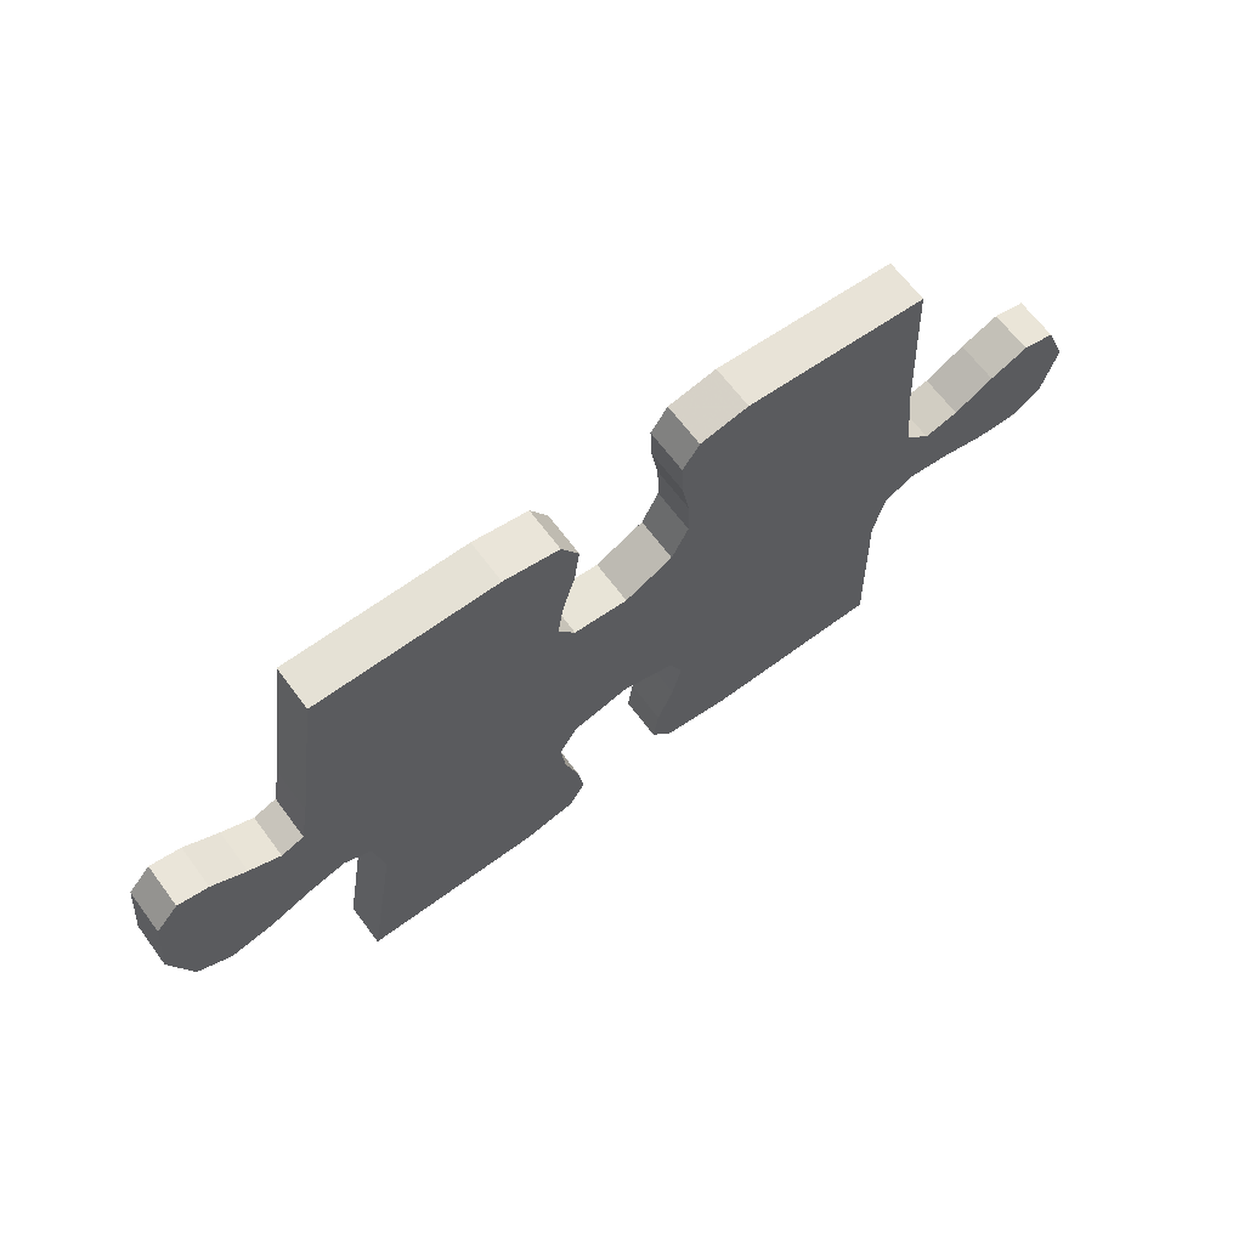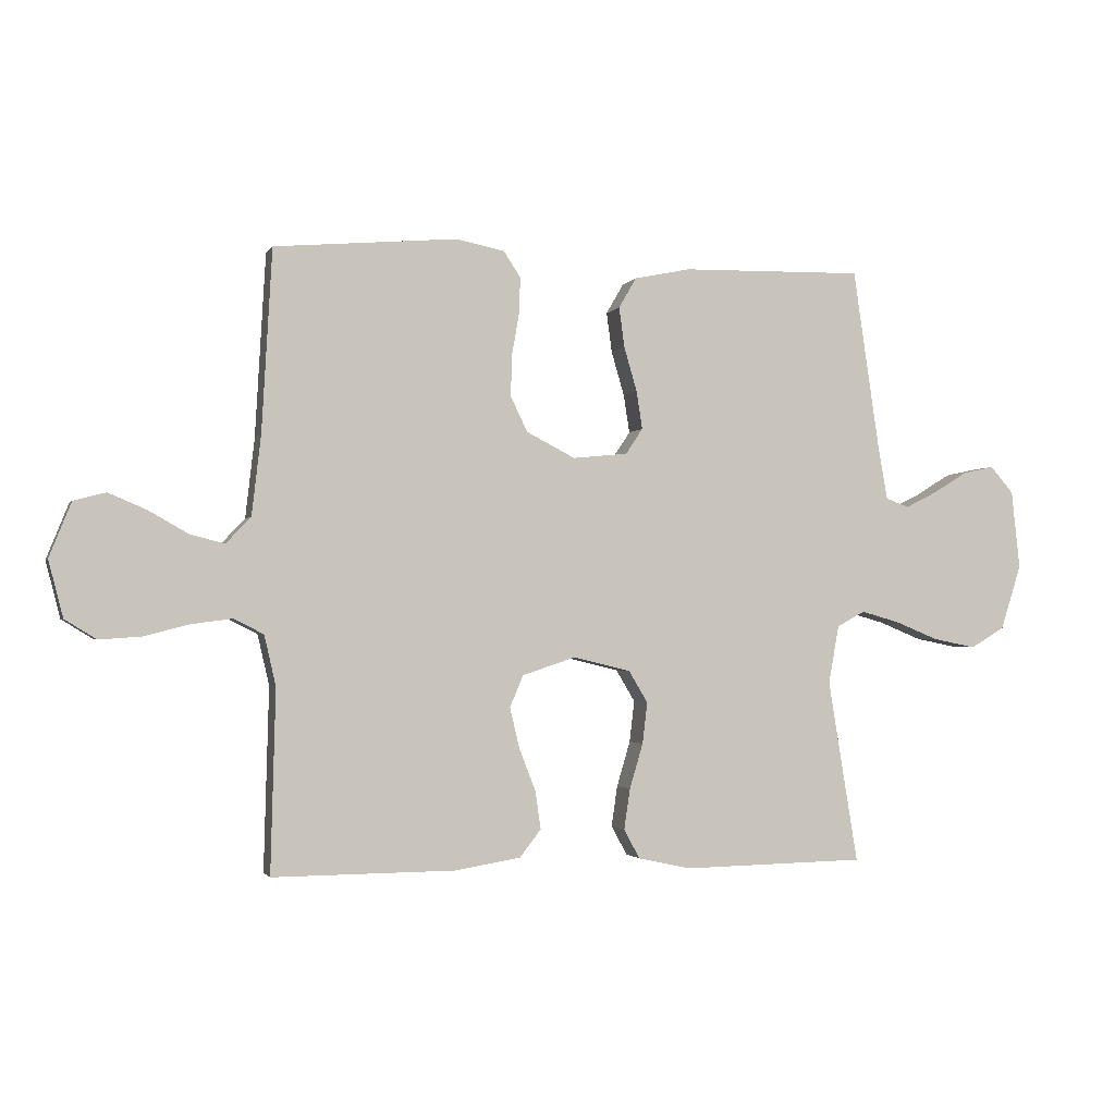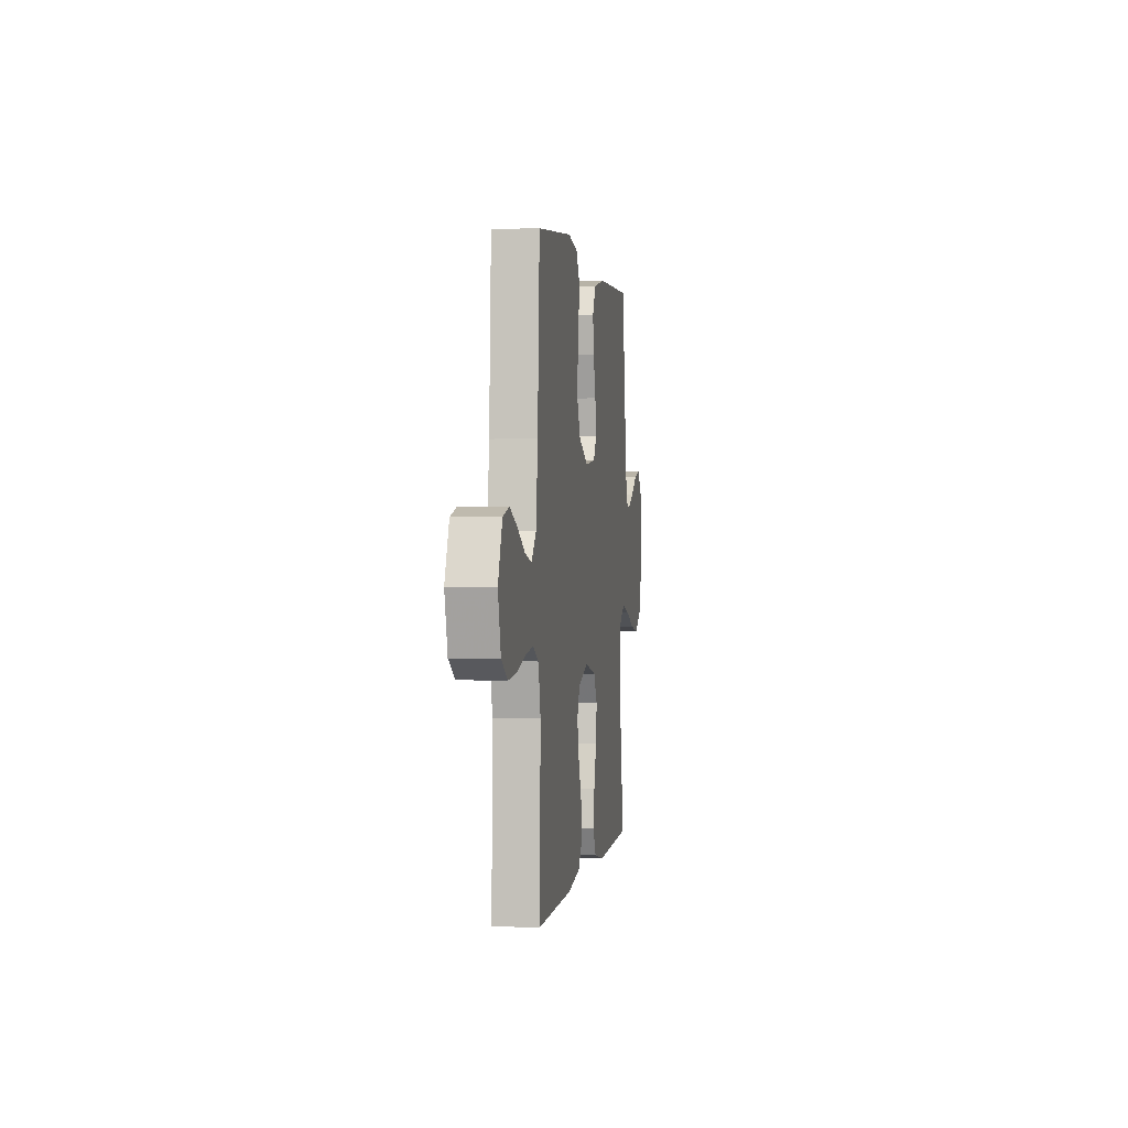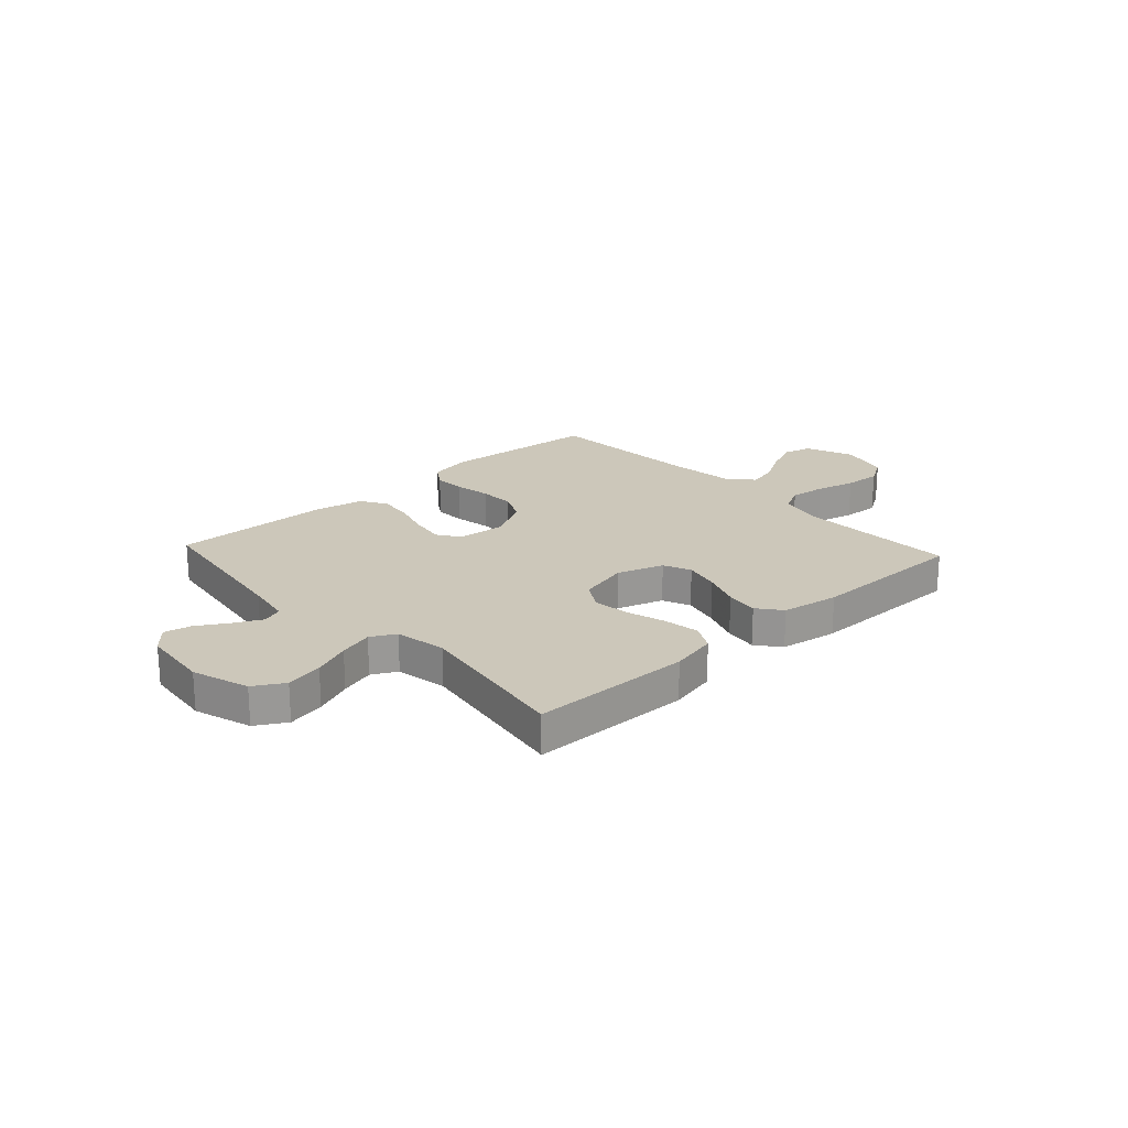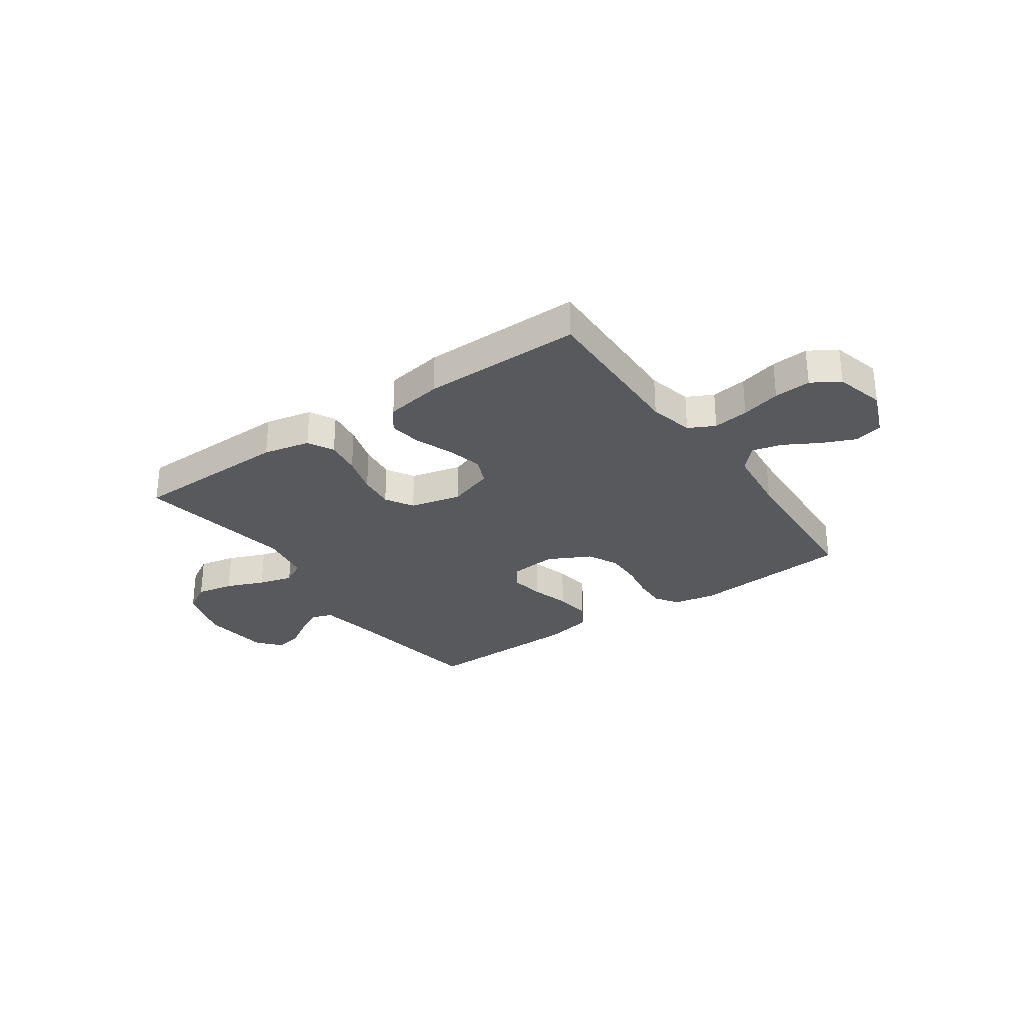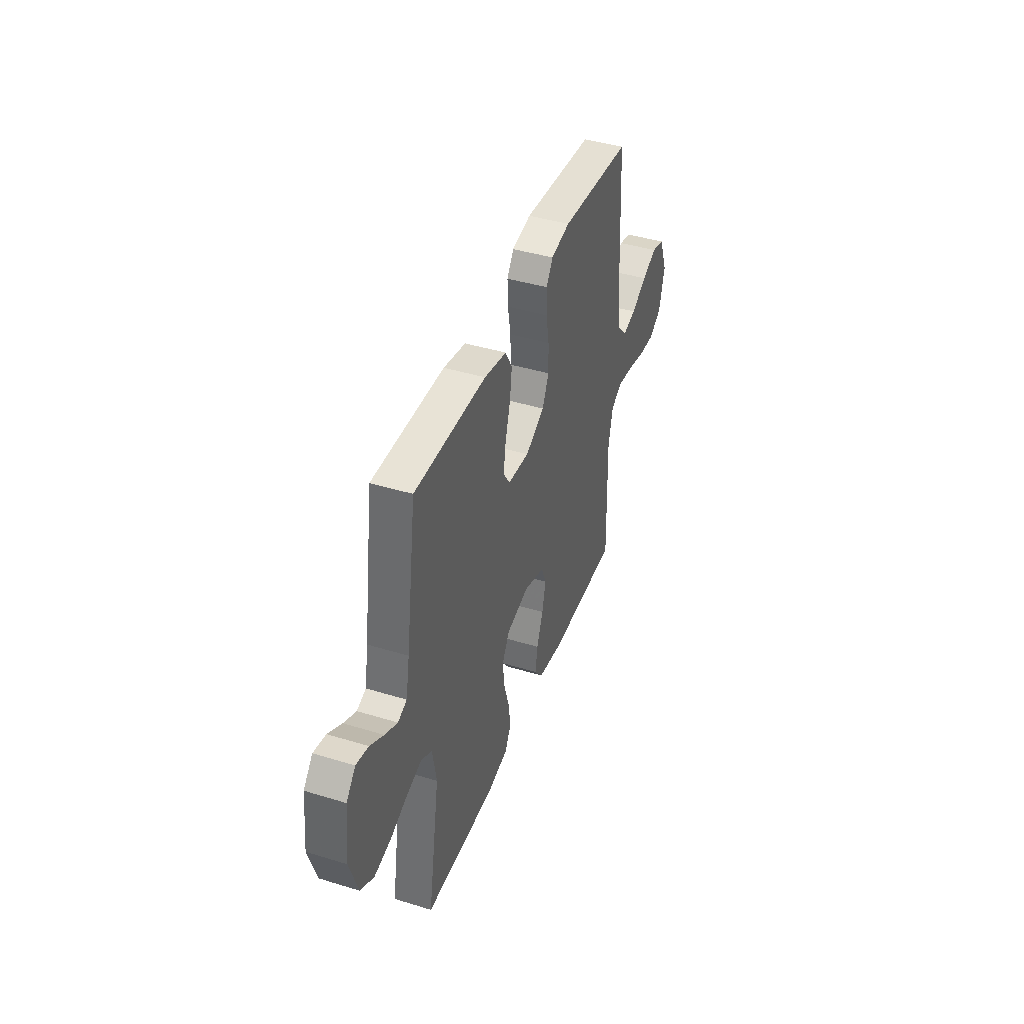
<metadata>
{"format":"obj","ext":"obj","renderer":"f3d","projection":"perspective","resolution":1024,"background":"white","views":[{"elev":66.0,"azim":143.3,"up":"+Z"},{"elev":-1.8,"azim":-16.0,"up":"+Z"},{"elev":1.4,"azim":-81.7,"up":"+Z"},{"elev":21.4,"azim":137.3,"up":"+Y"},{"elev":-29.3,"azim":-145.0,"up":"+Y"},{"elev":42.3,"azim":110.1,"up":"+Z"}]}
</metadata>
<code>
v -0.5 0.07 -0.5
v -0.492 0.07 -0.2
v -0.511 0.07 -0.117
v -0.56 0.07 -0.092
v -0.627 0.07 -0.101
v -0.701 0.07 -0.12
v -0.77 0.07 -0.125
v -0.822 0.07 -0.093
v -0.846 0.07 0
v -0.81 0.07 0.09
v -0.757 0.07 0.104
v -0.694 0.07 0.077
v -0.629 0.07 0.04
v -0.573 0.07 0.026
v -0.532 0.07 0.069
v -0.517 0.07 0.2
v -0.5 0.07 0.5
v -0.2 0.07 0.526
v -0.12 0.07 0.51
v -0.092 0.07 0.468
v -0.094 0.07 0.408
v -0.106 0.07 0.34
v -0.108 0.07 0.272
v -0.08 0.07 0.214
v 0 0.07 0.173
v 0.09 0.07 0.182
v 0.118 0.07 0.224
v 0.108 0.07 0.287
v 0.087 0.07 0.359
v 0.078 0.07 0.425
v 0.107 0.07 0.475
v 0.2 0.07 0.494
v 0.5 0.07 0.5
v 0.544 0.07 0.2
v 0.559 0.07 0.115
v 0.597 0.07 0.101
v 0.649 0.07 0.127
v 0.706 0.07 0.162
v 0.757 0.07 0.173
v 0.795 0.07 0.129
v 0.809 0.07 0
v 0.775 0.07 -0.107
v 0.719 0.07 -0.14
v 0.649 0.07 -0.126
v 0.578 0.07 -0.097
v 0.514 0.07 -0.079
v 0.468 0.07 -0.104
v 0.451 0.07 -0.2
v 0.5 0.07 -0.5
v 0.2 0.07 -0.506
v 0.112 0.07 -0.487
v 0.086 0.07 -0.439
v 0.096 0.07 -0.372
v 0.118 0.07 -0.298
v 0.126 0.07 -0.23
v 0.095 0.07 -0.178
v 0 0.07 -0.155
v -0.087 0.07 -0.184
v -0.109 0.07 -0.236
v -0.093 0.07 -0.303
v -0.066 0.07 -0.373
v -0.057 0.07 -0.435
v -0.092 0.07 -0.48
v -0.2 0.07 -0.498
v -0.5 0 -0.5
v -0.492 0 -0.2
v -0.511 0 -0.117
v -0.56 0 -0.092
v -0.627 0 -0.101
v -0.701 0 -0.12
v -0.77 0 -0.125
v -0.822 0 -0.093
v -0.846 0 0
v -0.81 0 0.09
v -0.757 0 0.104
v -0.694 0 0.077
v -0.629 0 0.04
v -0.573 0 0.026
v -0.532 0 0.069
v -0.517 0 0.2
v -0.5 0 0.5
v -0.2 0 0.526
v -0.12 0 0.51
v -0.092 0 0.468
v -0.094 0 0.408
v -0.106 0 0.34
v -0.108 0 0.272
v -0.08 0 0.214
v 0 0 0.173
v 0.09 0 0.182
v 0.118 0 0.224
v 0.108 0 0.287
v 0.087 0 0.359
v 0.078 0 0.425
v 0.107 0 0.475
v 0.2 0 0.494
v 0.5 0 0.5
v 0.544 0 0.2
v 0.559 0 0.115
v 0.597 0 0.101
v 0.649 0 0.127
v 0.706 0 0.162
v 0.757 0 0.173
v 0.795 0 0.129
v 0.809 0 0
v 0.775 0 -0.107
v 0.719 0 -0.14
v 0.649 0 -0.126
v 0.578 0 -0.097
v 0.514 0 -0.079
v 0.468 0 -0.104
v 0.451 0 -0.2
v 0.5 0 -0.5
v 0.2 0 -0.506
v 0.112 0 -0.487
v 0.086 0 -0.439
v 0.096 0 -0.372
v 0.118 0 -0.298
v 0.126 0 -0.23
v 0.095 0 -0.178
v 0 0 -0.155
v -0.087 0 -0.184
v -0.109 0 -0.236
v -0.093 0 -0.303
v -0.066 0 -0.373
v -0.057 0 -0.435
v -0.092 0 -0.48
v -0.2 0 -0.498
f 63 64 1 2
f 60 61 62 63
f 59 60 63 2
f 58 59 2 3
f 57 58 3 4
f 51 52 53 54
f 51 54 55
f 48 49 50 51
f 47 48 51 55
f 46 47 55 56
f 42 43 44 45
f 42 45 46
f 41 42 46
f 37 38 39 40
f 36 37 40 41
f 35 36 41 46
f 31 32 33 34
f 28 29 30 31
f 27 28 31 34
f 26 27 34 35
f 19 20 21 22
f 19 22 23
f 16 17 18 19
f 15 16 19 23
f 14 15 23 24
f 10 11 12 13
f 8 9 10 13
f 8 13 14
f 5 6 7 8
f 4 5 8 14
f 57 4 14 24
f 25 26 35 46
f 25 46 56 57
f 24 25 57
f 66 65 128 127
f 127 126 125 124
f 66 127 124 123
f 67 66 123 122
f 68 67 122 121
f 118 117 116 115
f 119 118 115
f 115 114 113 112
f 119 115 112 111
f 120 119 111 110
f 109 108 107 106
f 110 109 106
f 110 106 105
f 104 103 102 101
f 105 104 101 100
f 110 105 100 99
f 98 97 96 95
f 95 94 93 92
f 98 95 92 91
f 99 98 91 90
f 86 85 84 83
f 87 86 83
f 83 82 81 80
f 87 83 80 79
f 88 87 79 78
f 77 76 75 74
f 77 74 73 72
f 78 77 72
f 72 71 70 69
f 78 72 69 68
f 88 78 68 121
f 110 99 90 89
f 121 120 110 89
f 121 89 88
f 1 65 66 2
f 2 66 67 3
f 3 67 68 4
f 4 68 69 5
f 5 69 70 6
f 6 70 71 7
f 7 71 72 8
f 8 72 73 9
f 9 73 74 10
f 10 74 75 11
f 11 75 76 12
f 12 76 77 13
f 13 77 78 14
f 14 78 79 15
f 15 79 80 16
f 16 80 81 17
f 17 81 82 18
f 18 82 83 19
f 19 83 84 20
f 20 84 85 21
f 21 85 86 22
f 22 86 87 23
f 23 87 88 24
f 24 88 89 25
f 25 89 90 26
f 26 90 91 27
f 27 91 92 28
f 28 92 93 29
f 29 93 94 30
f 30 94 95 31
f 31 95 96 32
f 32 96 97 33
f 33 97 98 34
f 34 98 99 35
f 35 99 100 36
f 36 100 101 37
f 37 101 102 38
f 38 102 103 39
f 39 103 104 40
f 40 104 105 41
f 41 105 106 42
f 42 106 107 43
f 43 107 108 44
f 44 108 109 45
f 45 109 110 46
f 46 110 111 47
f 47 111 112 48
f 48 112 113 49
f 49 113 114 50
f 50 114 115 51
f 51 115 116 52
f 52 116 117 53
f 53 117 118 54
f 54 118 119 55
f 55 119 120 56
f 56 120 121 57
f 57 121 122 58
f 58 122 123 59
f 59 123 124 60
f 60 124 125 61
f 61 125 126 62
f 62 126 127 63
f 63 127 128 64
f 64 128 65 1

</code>
